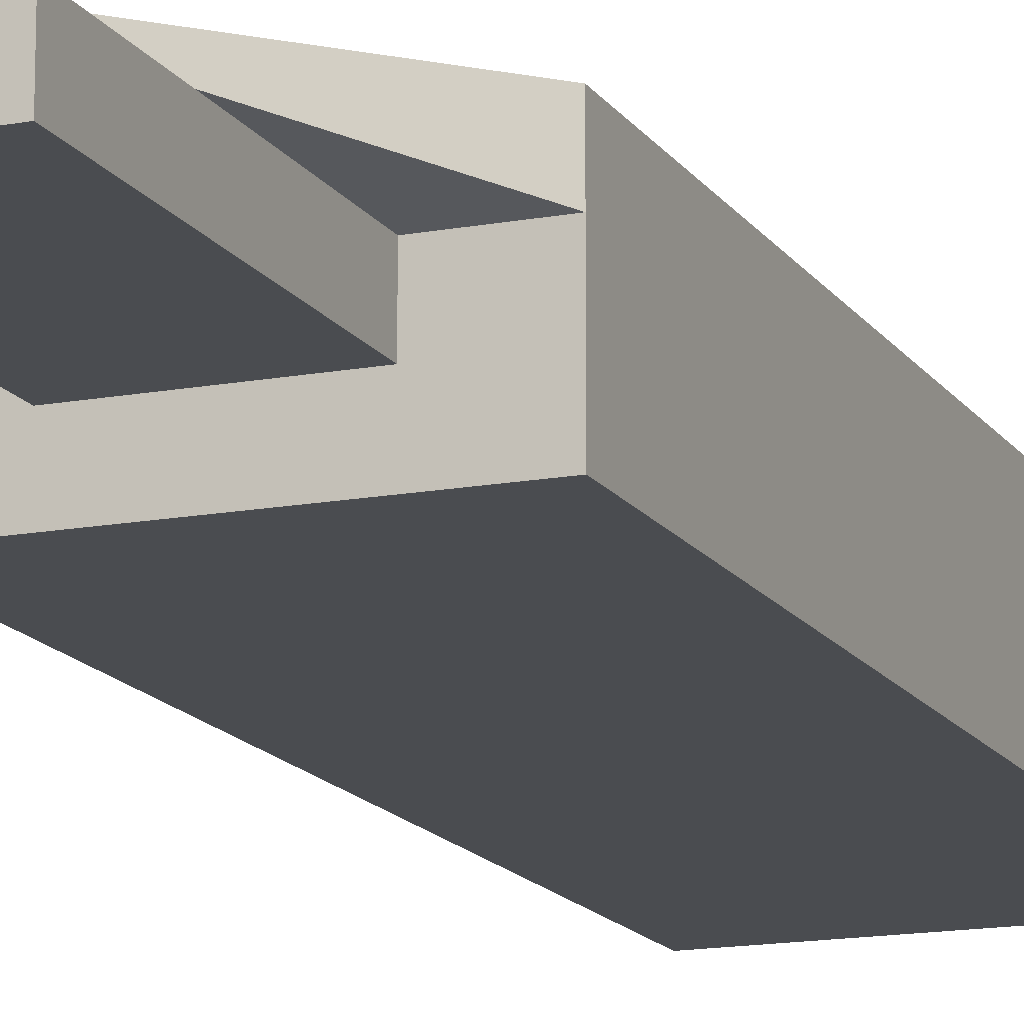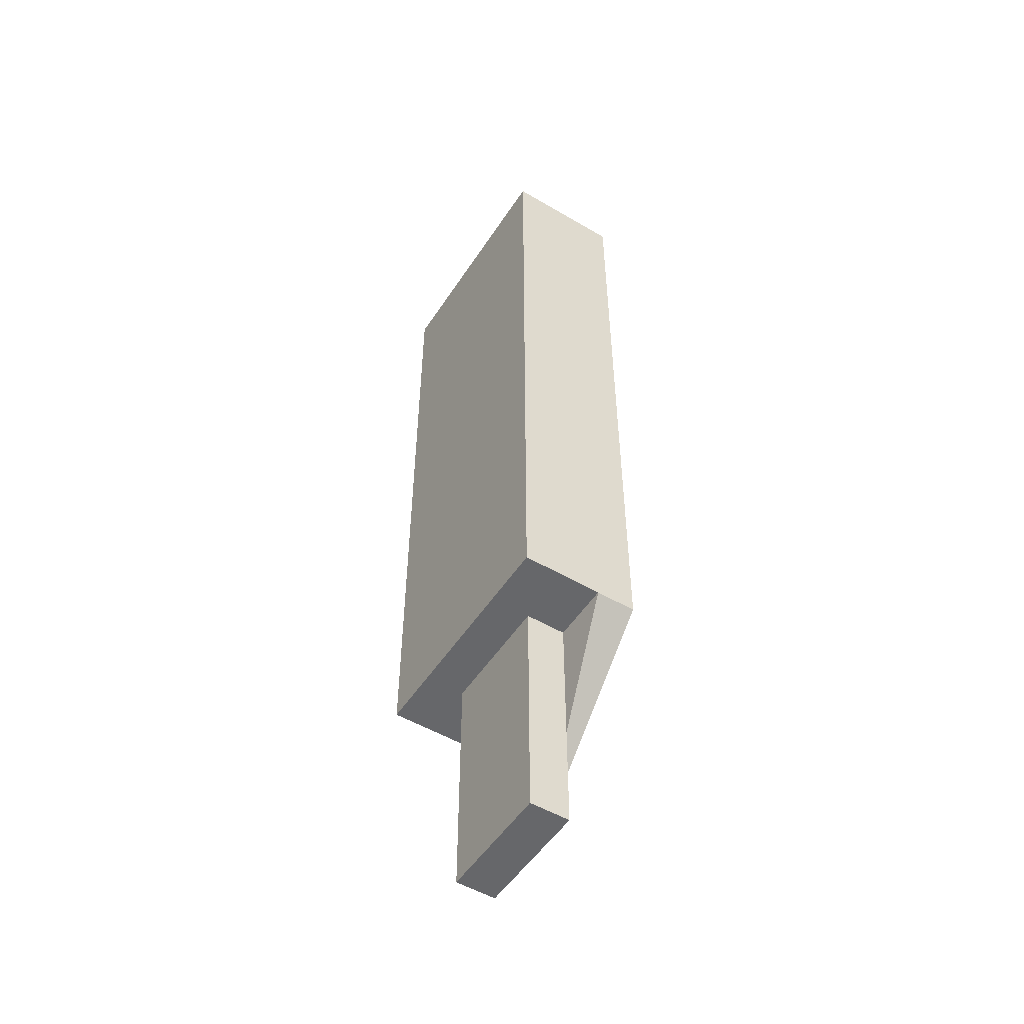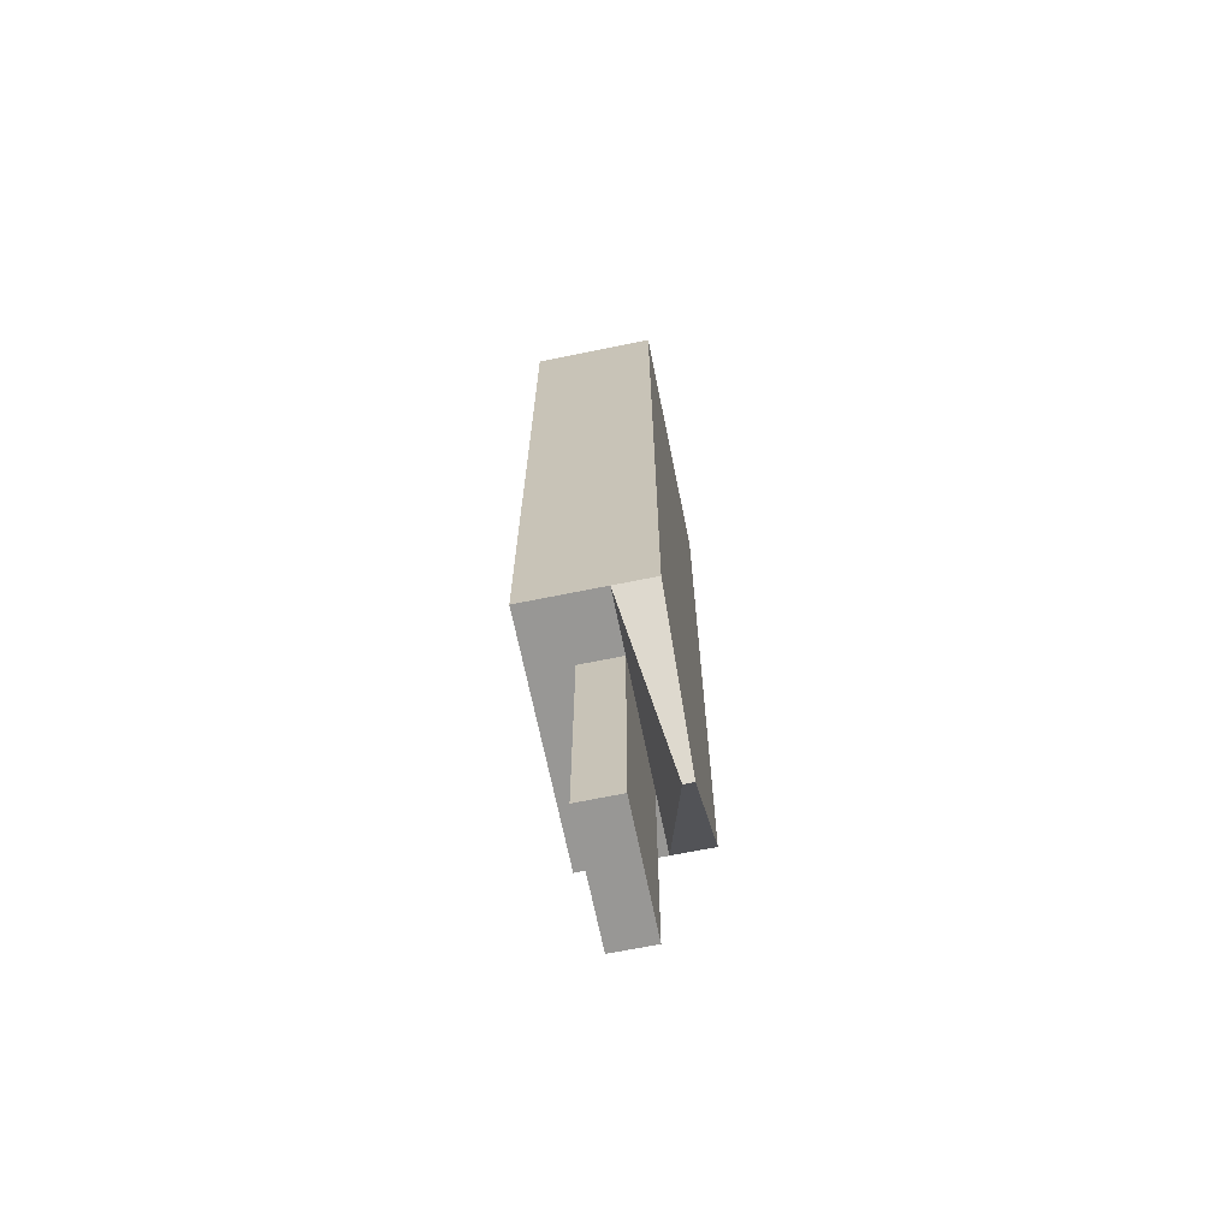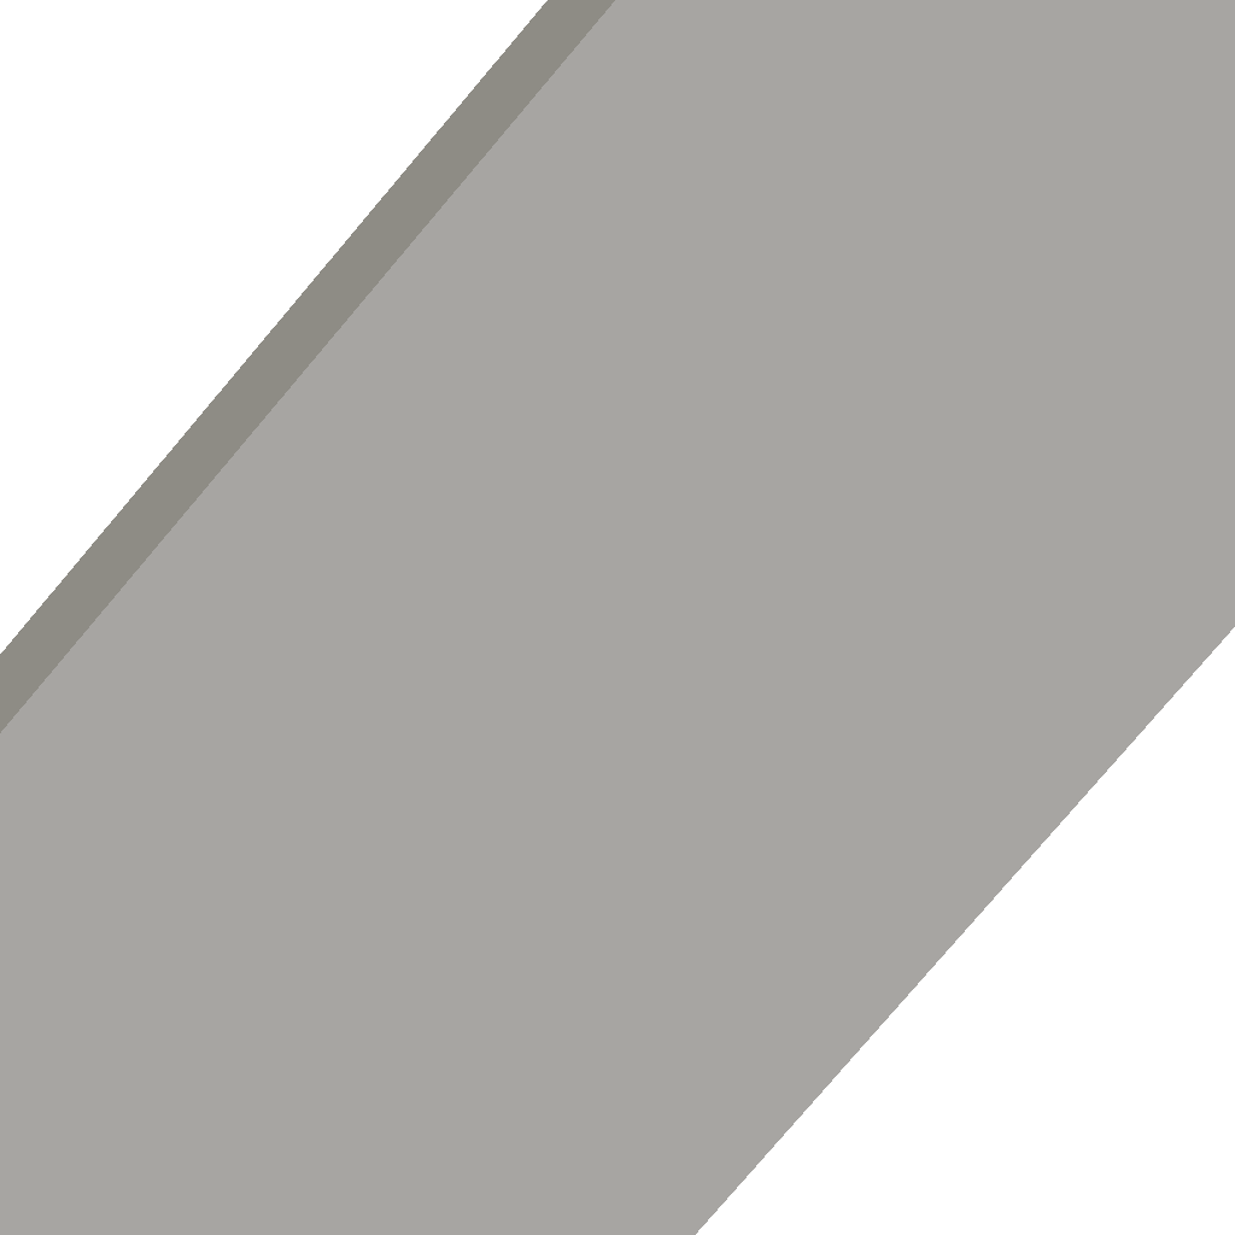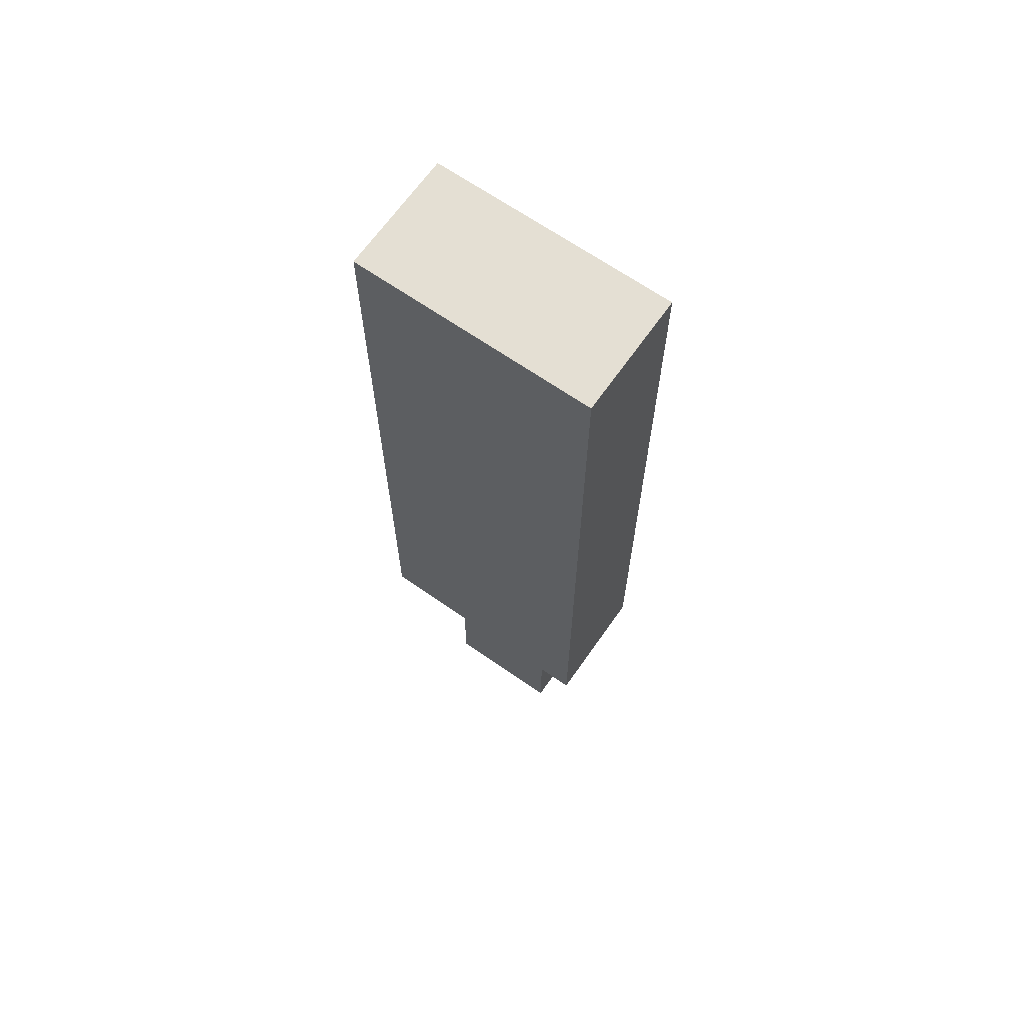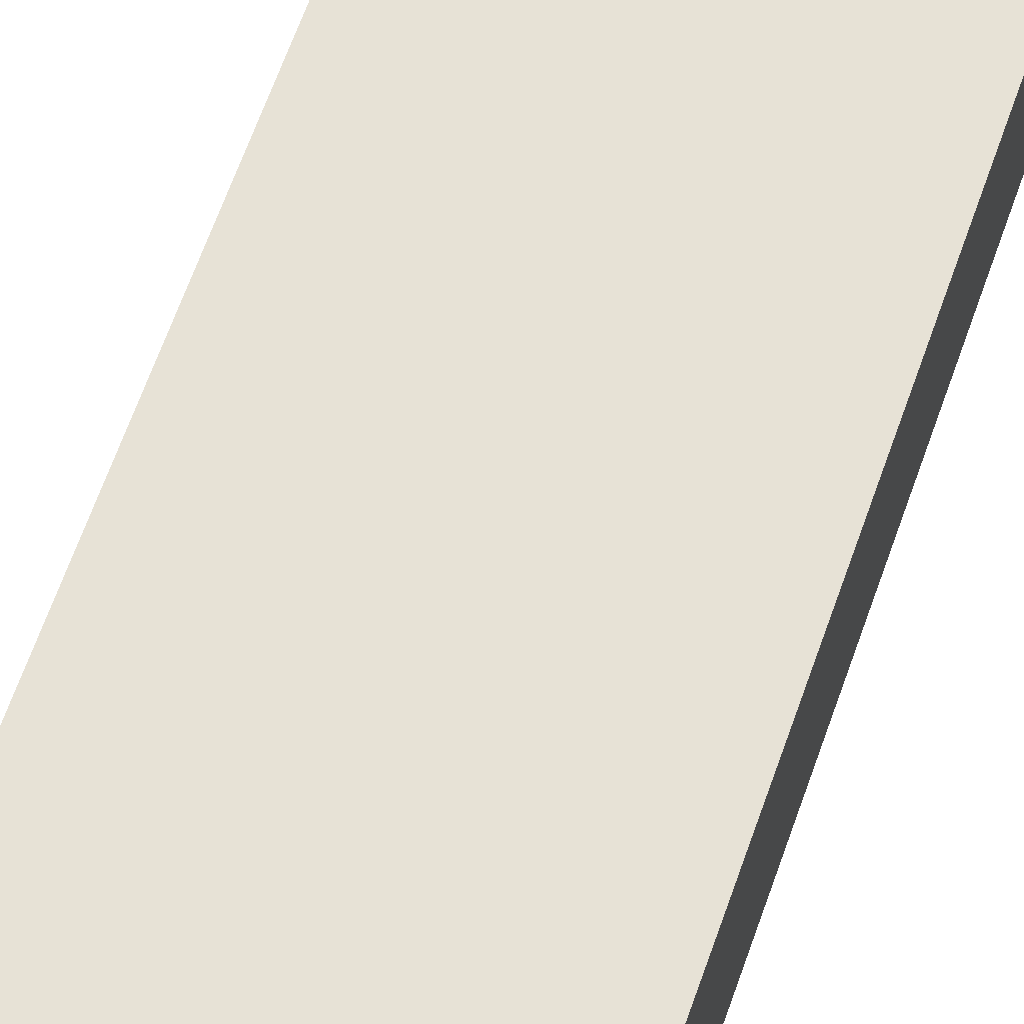
<metadata>
{"format":"obj","ext":"obj","renderer":"f3d","projection":"perspective","resolution":1024,"background":"white","views":[{"elev":-14.9,"azim":-158.1,"up":"+Y"},{"elev":-52.2,"azim":57.6,"up":"+Z"},{"elev":-68.2,"azim":101.5,"up":"+Z"},{"elev":-73.9,"azim":-39.6,"up":"+Y"},{"elev":66.5,"azim":35.0,"up":"+Z"},{"elev":63.0,"azim":19.1,"up":"+Y"}]}
</metadata>
<code>
v -0.9525 0.635 1.905
v -0.9525 1.27 1.905
v -0.9525 1.27 -1.905
v -0.9525 0.635 -1.905
v 0.9525 0.635 1.905
v -0.9525 0.635 1.905
v -0.9525 0.635 -1.905
v 0.9525 0.635 -1.905
v 0.9525 1.27 1.905
v 0.9525 0.635 1.905
v 0.9525 0.635 -1.905
v 0.9525 1.27 -1.905
v -0.9525 1.27 1.905
v 0.9525 1.27 1.905
v 0.9525 1.27 -1.905
v -0.9525 1.27 -1.905
v -0.9525 1.27 -1.905
v 0.9525 1.27 -1.905
v 0.9525 0.635 -1.905
v -0.9525 0.635 -1.905
v 4.441e-16 1.746 1.557e-15
v 1.905 1.27 1.905
v 0.9525 1.27 1.905
v -0.9525 1.27 1.905
v -1.905 1.27 1.905
v 0.9525 0.635 1.905
v 0.9525 1.27 1.905
v 1.905 1.27 1.905
v 1.905 0 1.905
v -1.905 0 1.905
v -1.905 1.27 1.905
v -0.9525 1.27 1.905
v -0.9525 0.635 1.905
v 1.905 1.27 1.905
v 4.441e-16 1.746 1.557e-15
v 3.816e-16 1.905 1.589e-15
v 1.905 1.905 1.905
v 4.441e-16 1.746 1.557e-15
v -1.905 1.27 1.905
v -1.905 1.905 1.905
v 3.816e-16 1.905 1.589e-15
v 1.905 1.905 1.905
v 3.816e-16 1.905 1.589e-15
v -1.905 1.905 1.905
v -1.905 1.905 13.35
v 1.905 1.905 13.35
v -1.905 1.905 1.905
v -1.905 1.27 1.905
v -1.905 0 1.905
v -1.905 0 13.35
v -1.905 1.905 13.35
v 1.905 0 1.905
v 1.905 1.27 1.905
v 1.905 1.905 1.905
v 1.905 1.905 13.35
v 1.905 0 13.35
v -1.905 0 13.35
v 1.905 0 13.35
v 1.905 1.905 13.35
v -1.905 1.905 13.35
v -1.905 0 1.905
v 1.905 0 1.905
v 1.905 0 13.35
v -1.905 0 13.35
g 84fcc5e8-e32a-11ea-966d-54bf646e7e1f
f 1 2 4
f 4 2 3
g 84fd3b5e-e32a-11ea-99a7-54bf646e7e1f
f 5 6 8
f 8 6 7
g 84fd8966-e32a-11ea-9132-54bf646e7e1f
f 9 10 12
f 12 10 11
g 84fdd776-e32a-11ea-96a3-54bf646e7e1f
f 13 14 16
f 16 14 15
g 84fe4cb4-e32a-11ea-876e-54bf646e7e1f
f 17 18 20
f 20 18 19
g 84a86abe-e32a-11ea-8f2f-54bf646e7e1f
f 22 23 21
f 21 23 24
f 21 24 25
g 84a8b8d0-e32a-11ea-8b25-54bf646e7e1f
f 27 28 26
f 26 28 29
f 26 29 30
f 26 30 33
f 33 30 31
f 33 31 32
g 8456a730-e32a-11ea-835c-54bf646e7e1f
f 34 35 37
f 37 35 36
g 84565912-e32a-11ea-969a-54bf646e7e1f
f 39 40 38
f 38 40 41
g 84077bde-e32a-11ea-91c6-54bf646e7e1f
f 42 43 46
f 46 43 45
f 45 43 44
g 8406b8a6-e32a-11ea-93e1-54bf646e7e1f
f 47 48 51
f 51 48 50
f 50 48 49
g 84072dca-e32a-11ea-882f-54bf646e7e1f
f 52 53 56
f 56 53 55
f 55 53 54
g 840754dc-e32a-11ea-b397-54bf646e7e1f
f 57 58 60
f 60 58 59
g 8407ca00-e32a-11ea-a28f-54bf646e7e1f
f 61 62 64
f 64 62 63

</code>
